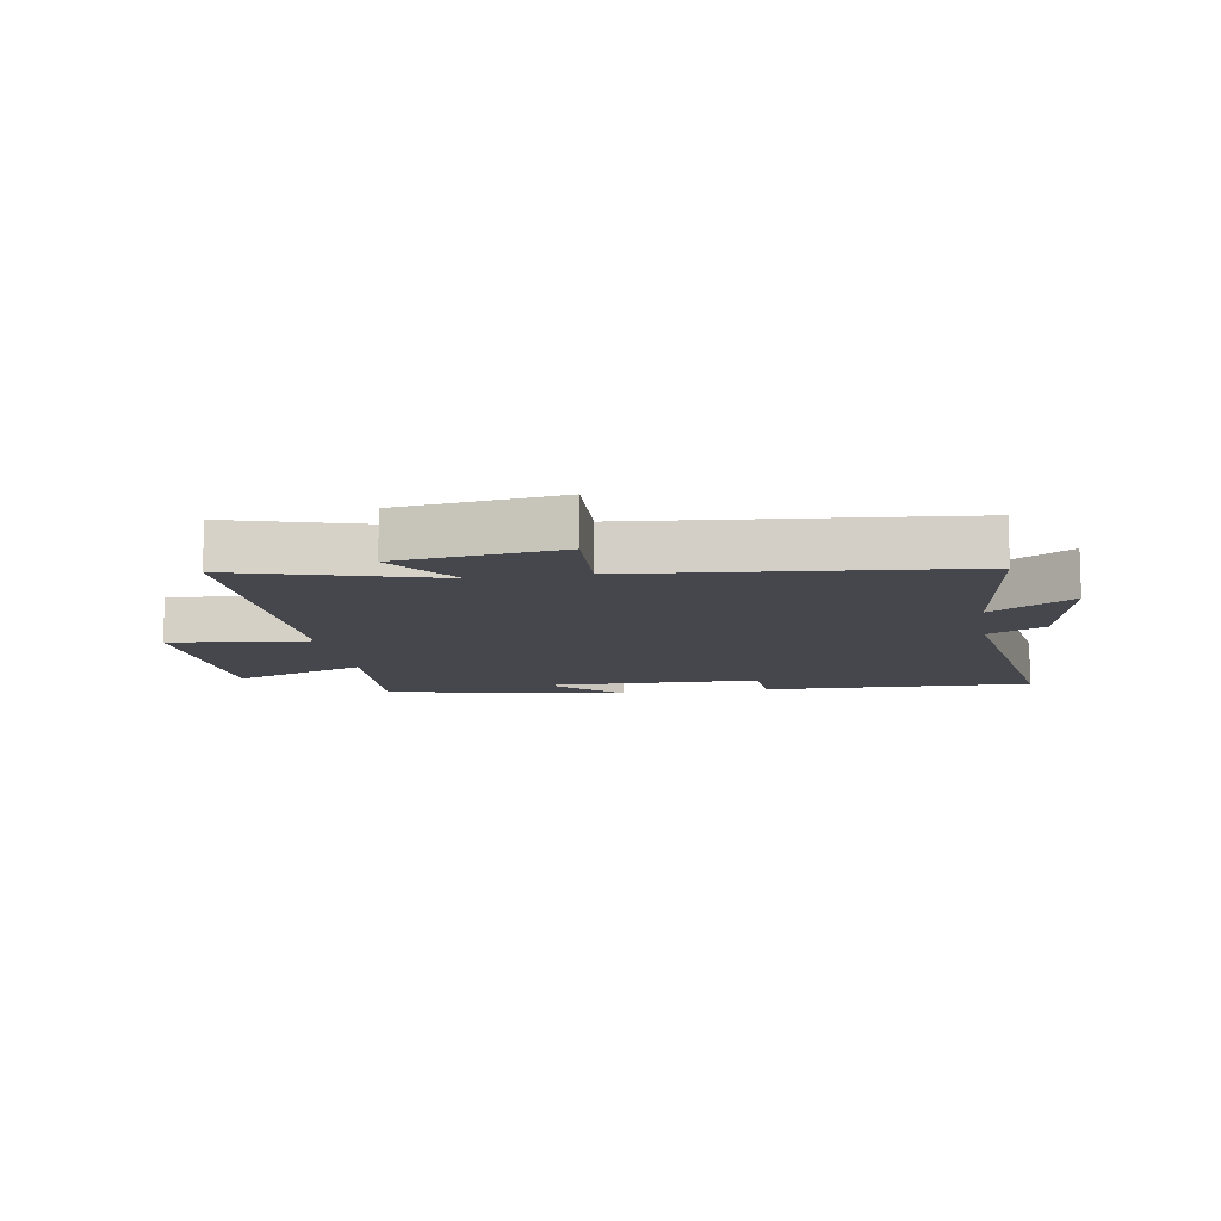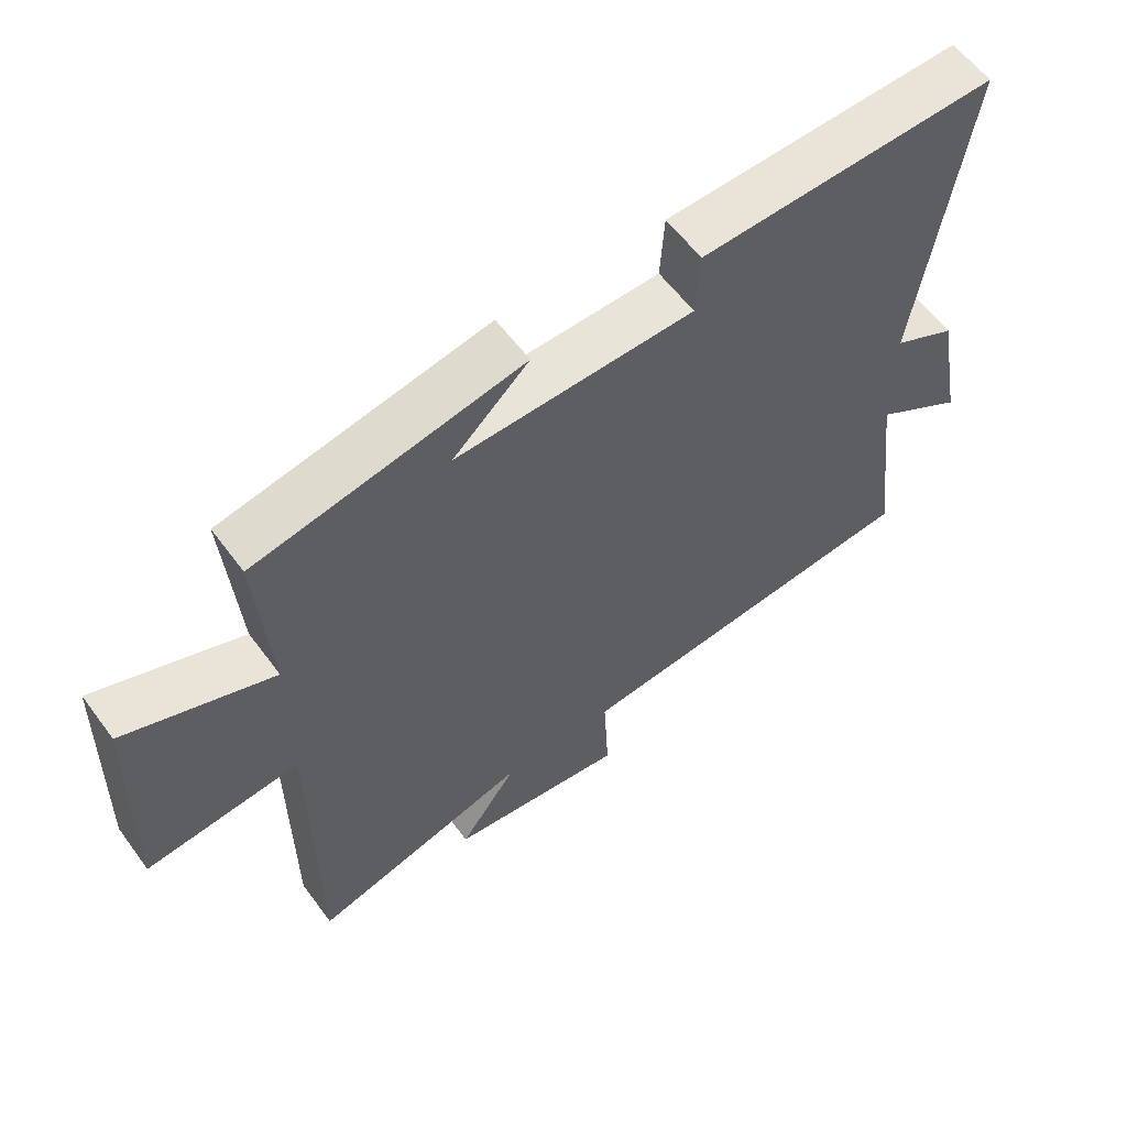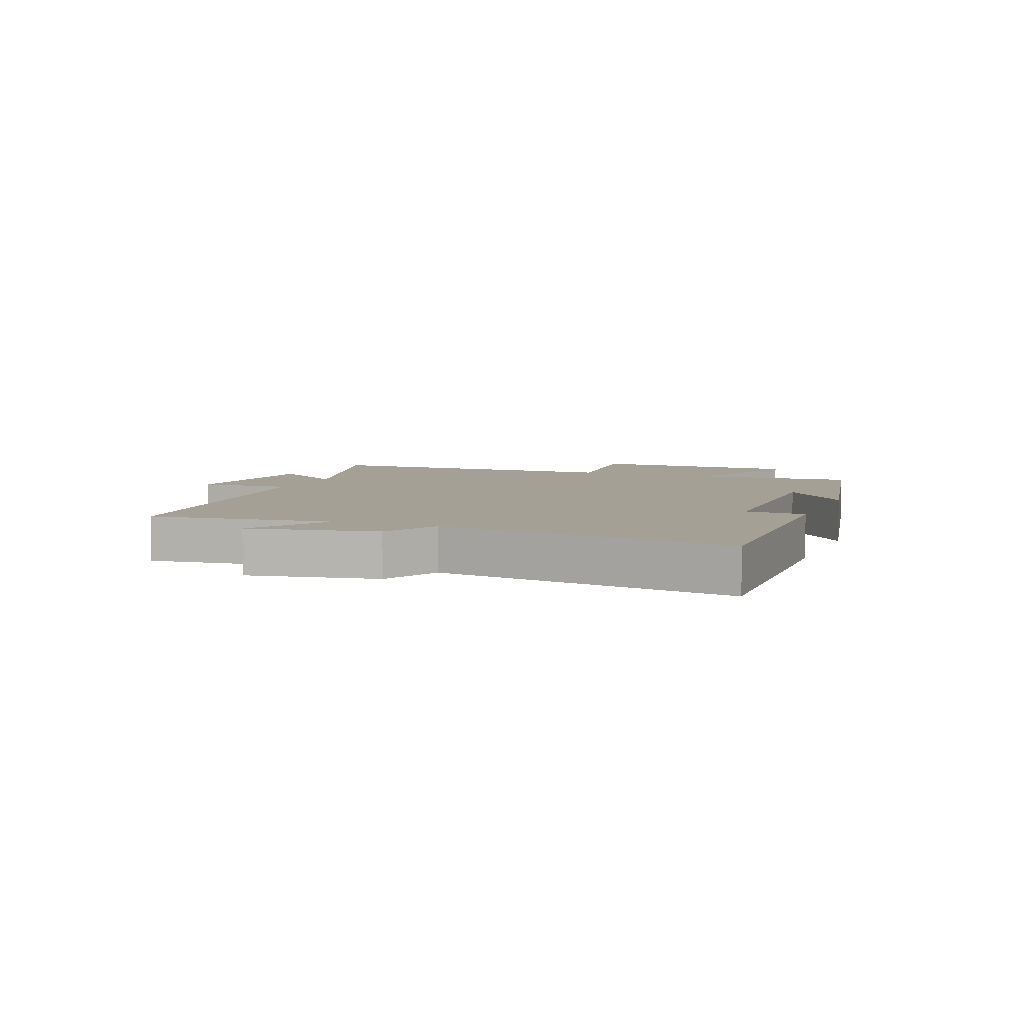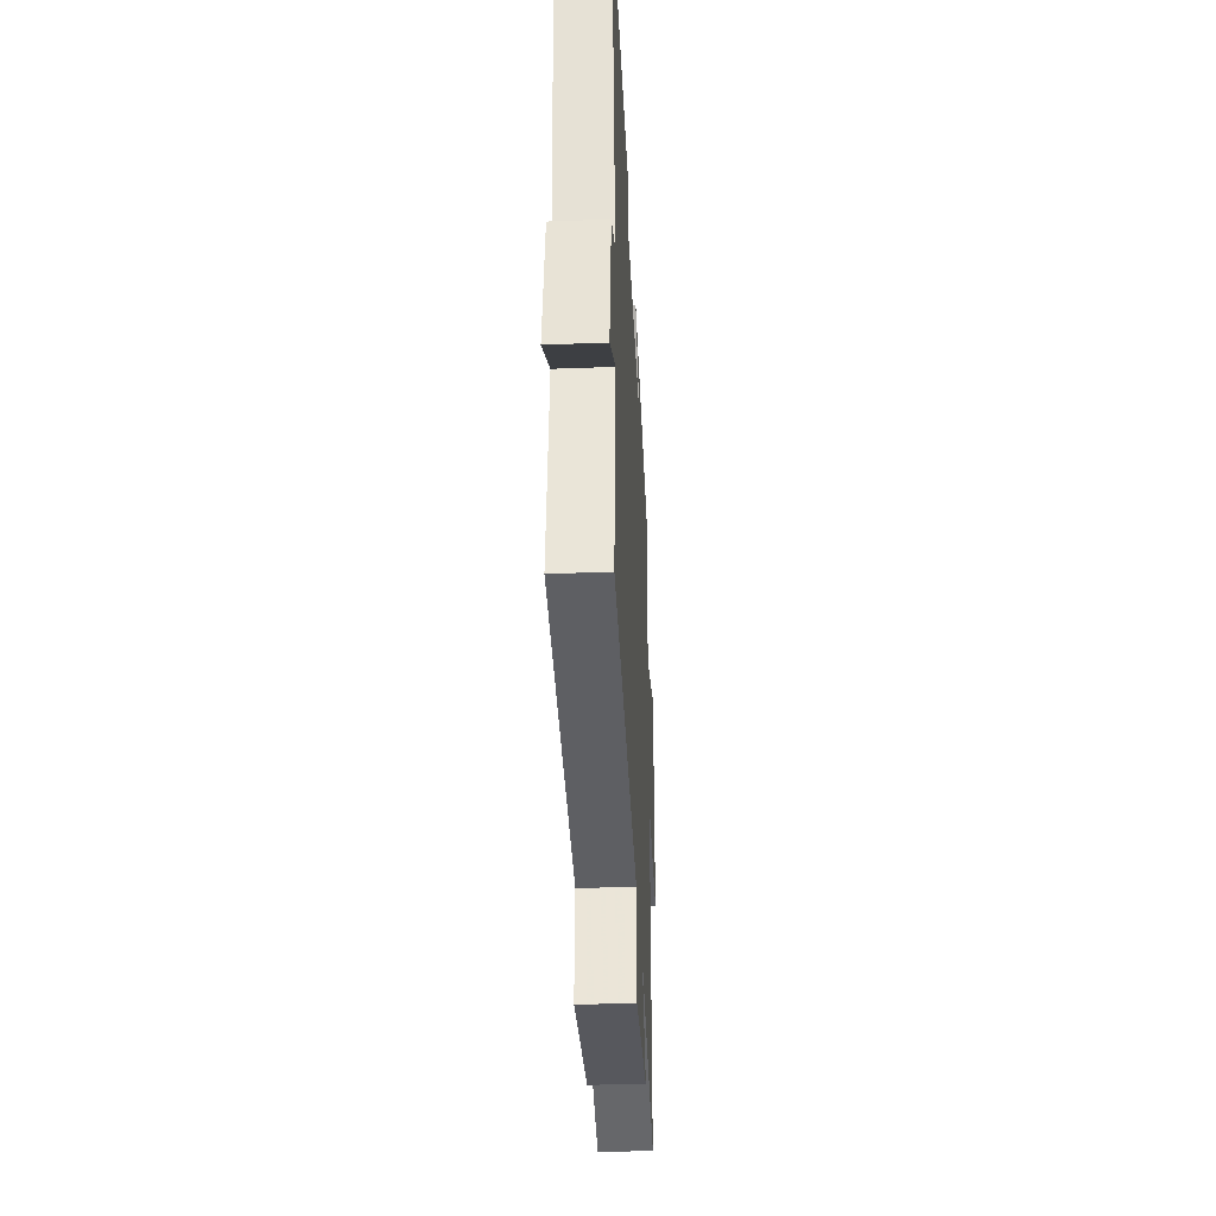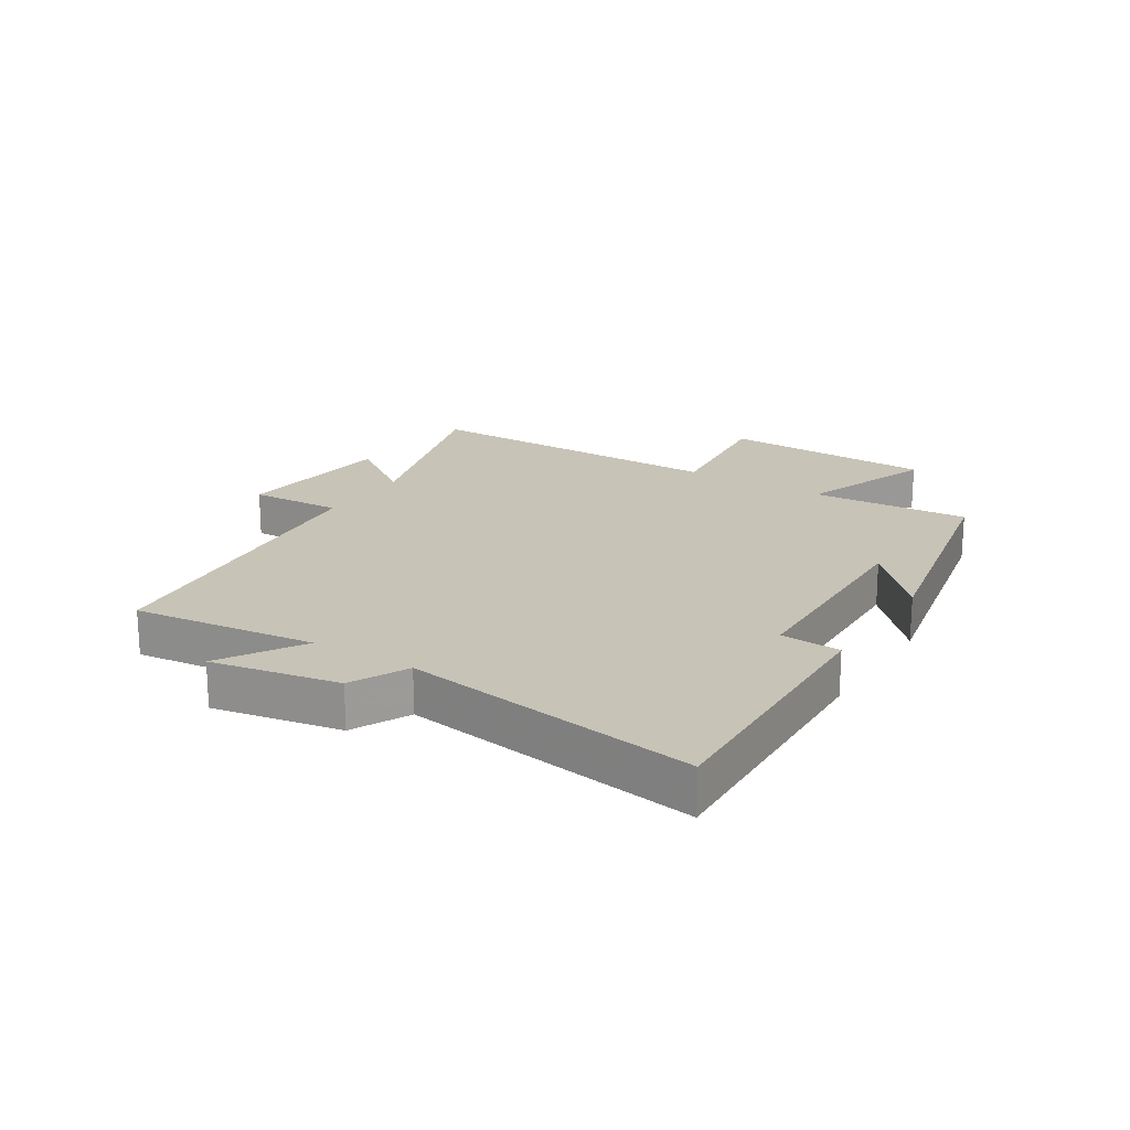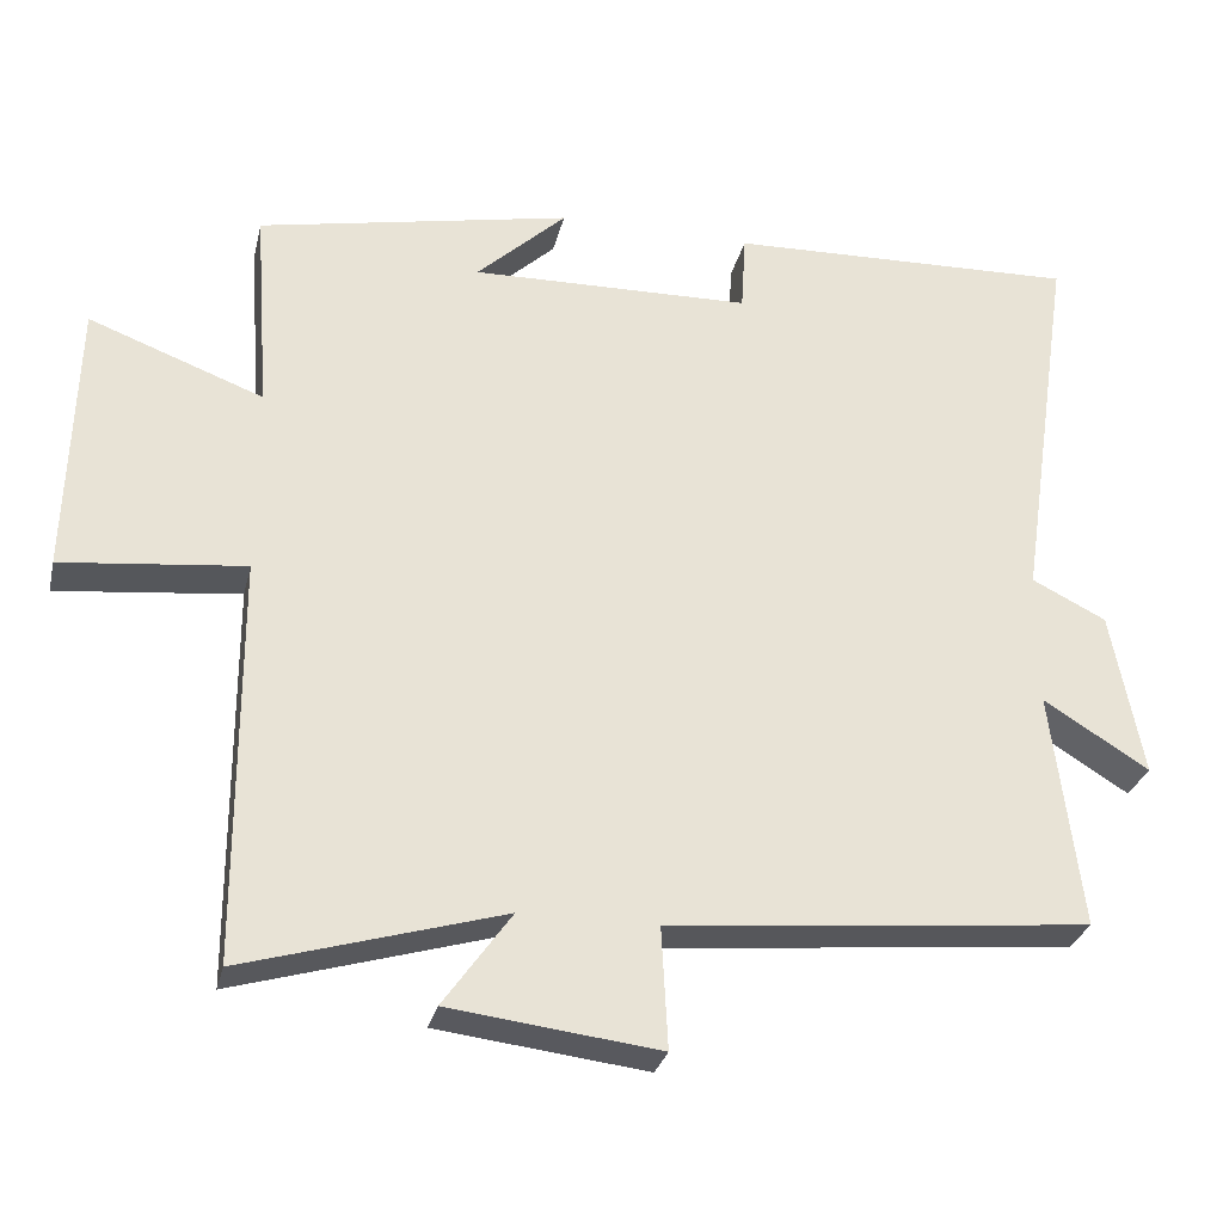
<metadata>
{"format":"obj","ext":"obj","renderer":"f3d","projection":"perspective","resolution":1024,"background":"white","views":[{"elev":-10.9,"azim":-170.5,"up":"+Y"},{"elev":58.9,"azim":143.8,"up":"+Z"},{"elev":5.9,"azim":-68.5,"up":"+Y"},{"elev":-35.8,"azim":-87.2,"up":"+Z"},{"elev":19.8,"azim":-57.9,"up":"+Y"},{"elev":-29.2,"azim":167.0,"up":"+Z"}]}
</metadata>
<code>
v -0.537 0.07 -0.448
v -0.5 0.07 -0.147
v -0.634 0.07 -0.23
v -0.594 0.07 -0.02
v -0.5 0.07 0.027
v -0.572 0.07 0.514
v -0.127 0.07 0.5
v -0.121 0.07 0.401
v 0.235 0.07 0.393
v 0.121 0.07 0.5
v 0.519 0.07 0.42
v 0.5 0.07 0.159
v 0.721 0.07 0.242
v 0.731 0.07 -0.108
v 0.5 0.07 -0.083
v 0.498 0.07 -0.596
v 0.17 0.07 -0.5
v 0.256 0.07 -0.621
v -0.01 0.07 -0.653
v -0.002 0.07 -0.5
v -0.537 0 -0.448
v -0.5 0 -0.147
v -0.634 0 -0.23
v -0.594 0 -0.02
v -0.5 0 0.027
v -0.572 0 0.514
v -0.127 0 0.5
v -0.121 0 0.401
v 0.235 0 0.393
v 0.121 0 0.5
v 0.519 0 0.42
v 0.5 0 0.159
v 0.721 0 0.242
v 0.731 0 -0.108
v 0.5 0 -0.083
v 0.498 0 -0.596
v 0.17 0 -0.5
v 0.256 0 -0.621
v -0.01 0 -0.653
v -0.002 0 -0.5
f 17 18 19 20
f 17 20 1 2
f 15 16 17 2
f 12 13 14 15
f 12 15 2
f 9 10 11 12
f 8 9 12 2
f 5 6 7 8
f 5 8 2 3
f 3 4 5
f 40 39 38 37
f 22 21 40 37
f 22 37 36 35
f 35 34 33 32
f 22 35 32
f 32 31 30 29
f 22 32 29 28
f 28 27 26 25
f 23 22 28 25
f 25 24 23
f 1 21 22 2
f 2 22 23 3
f 3 23 24 4
f 4 24 25 5
f 5 25 26 6
f 6 26 27 7
f 7 27 28 8
f 8 28 29 9
f 9 29 30 10
f 10 30 31 11
f 11 31 32 12
f 12 32 33 13
f 13 33 34 14
f 14 34 35 15
f 15 35 36 16
f 16 36 37 17
f 17 37 38 18
f 18 38 39 19
f 19 39 40 20
f 20 40 21 1

</code>
